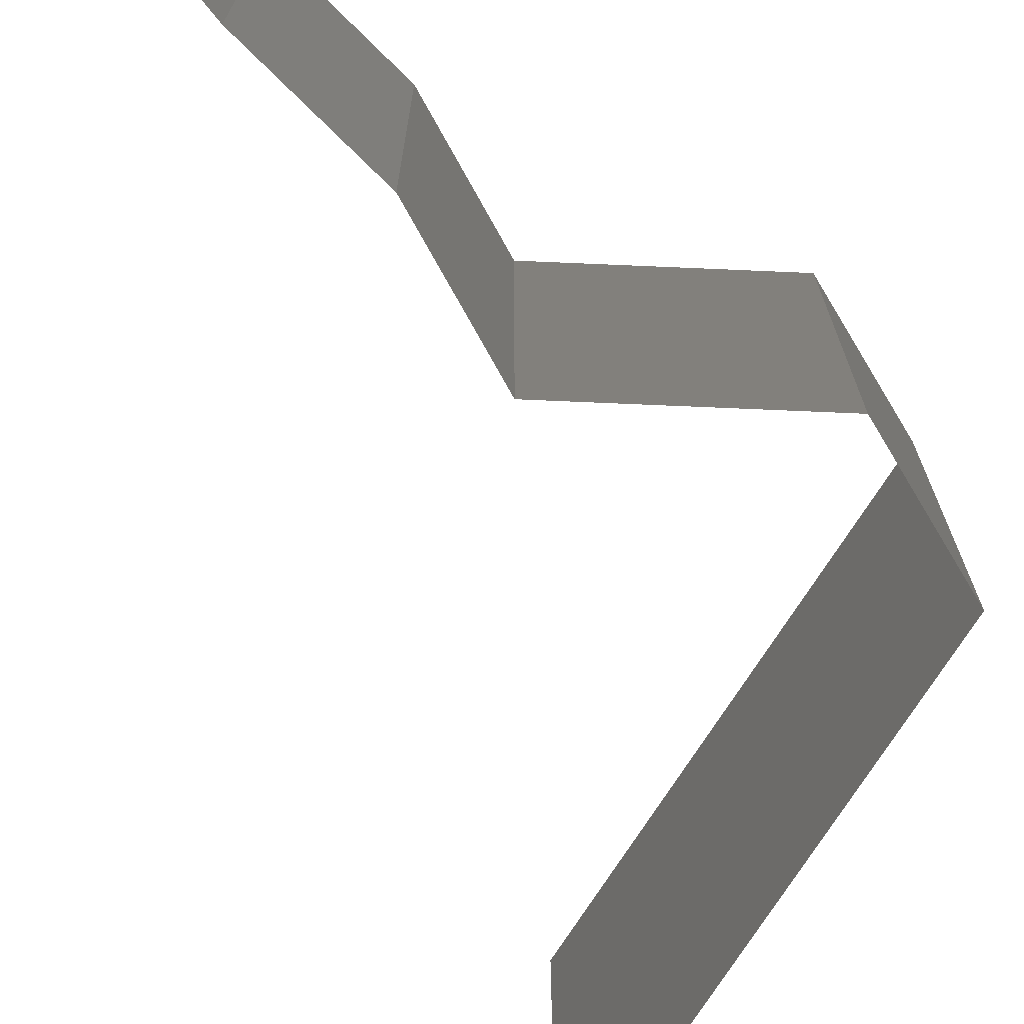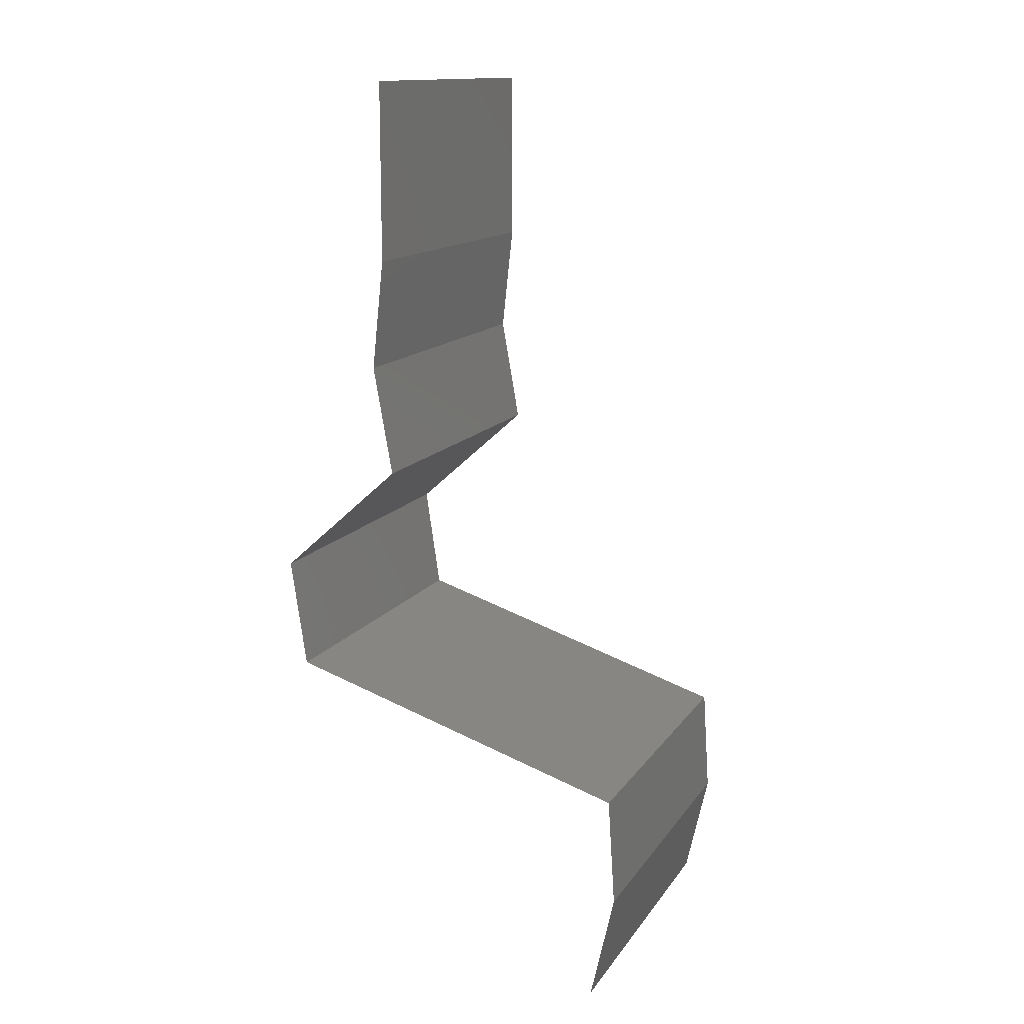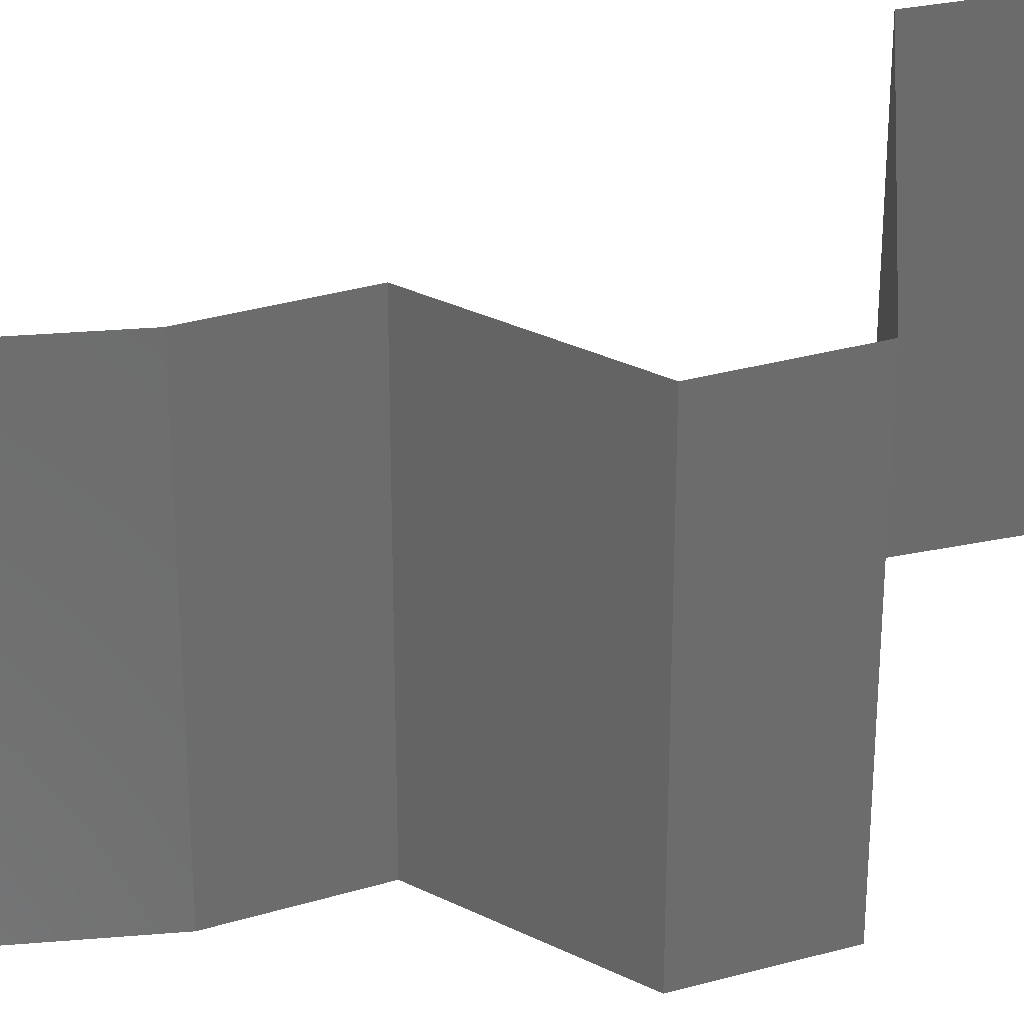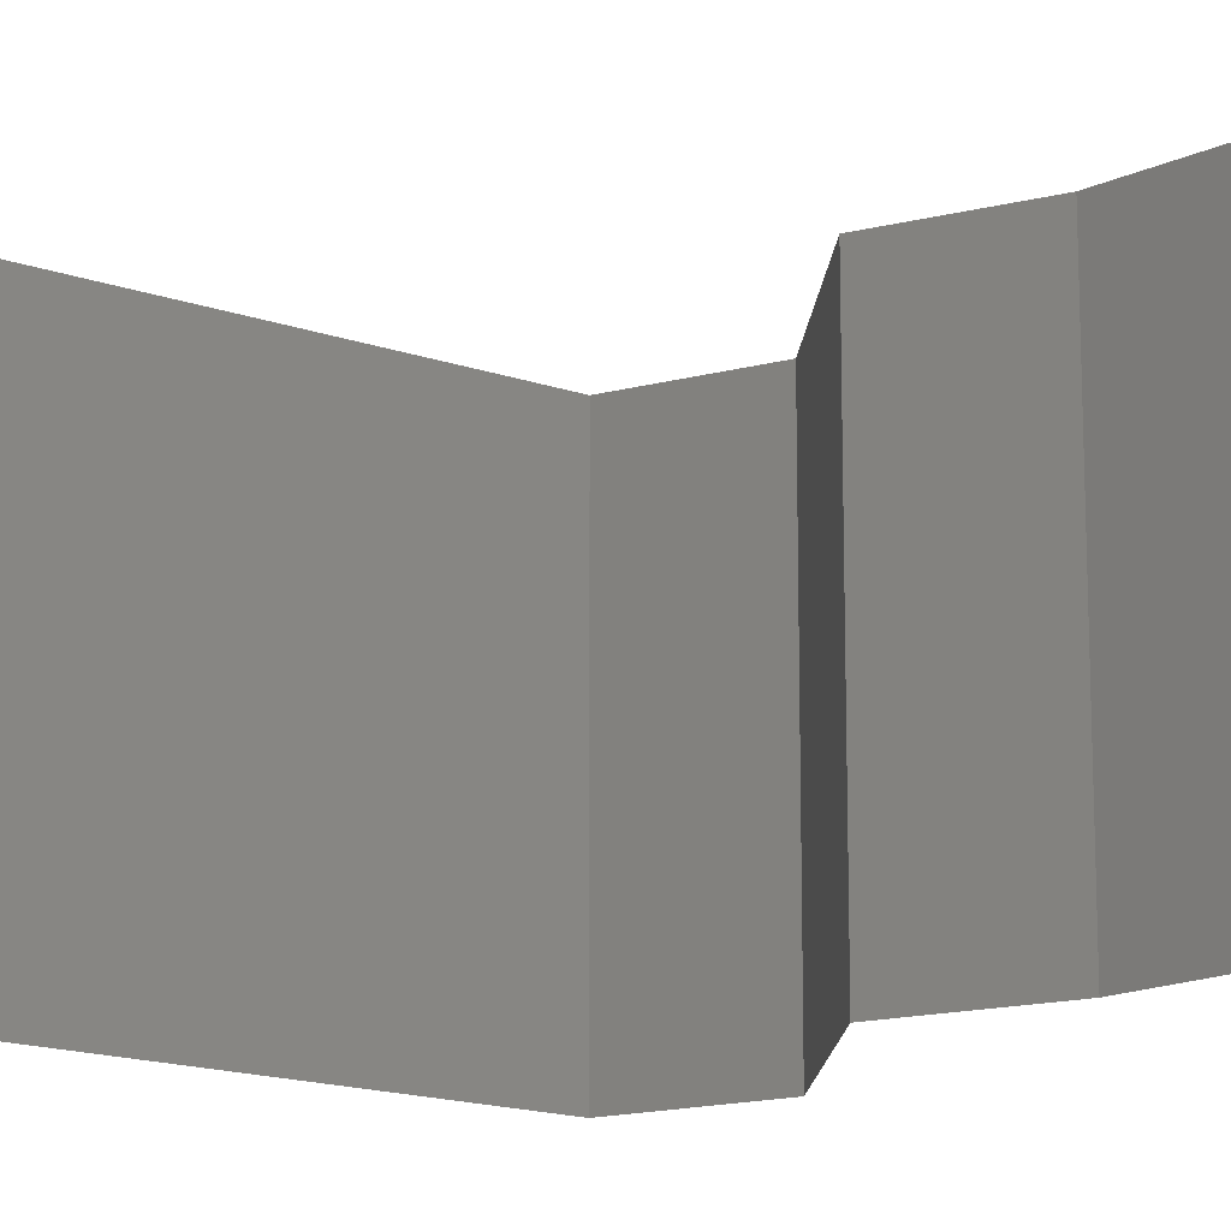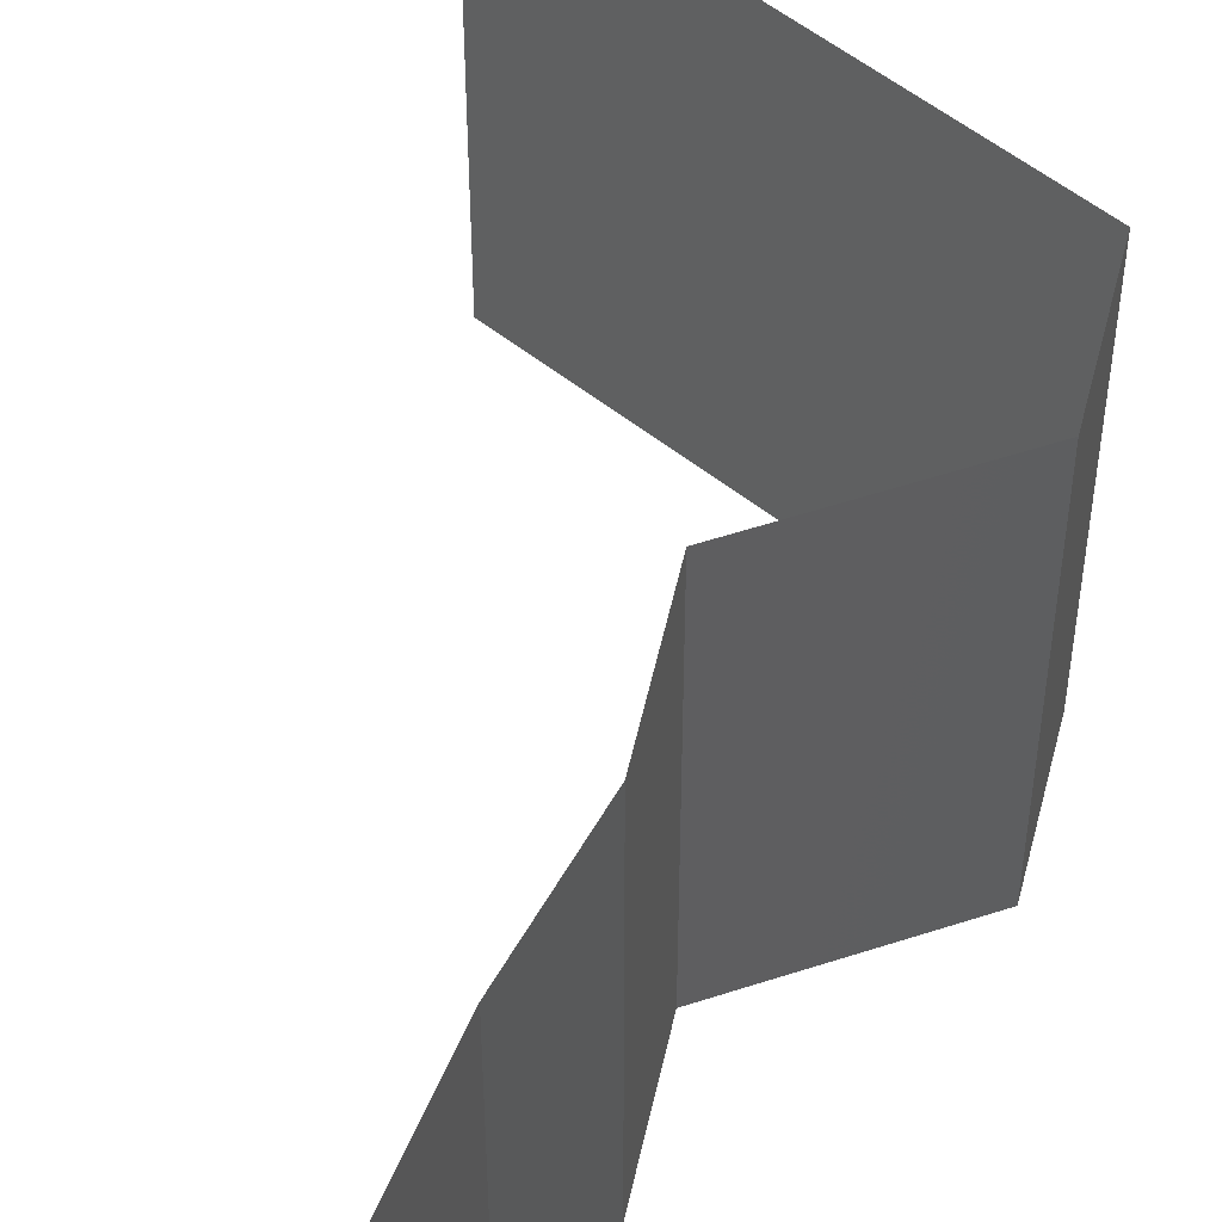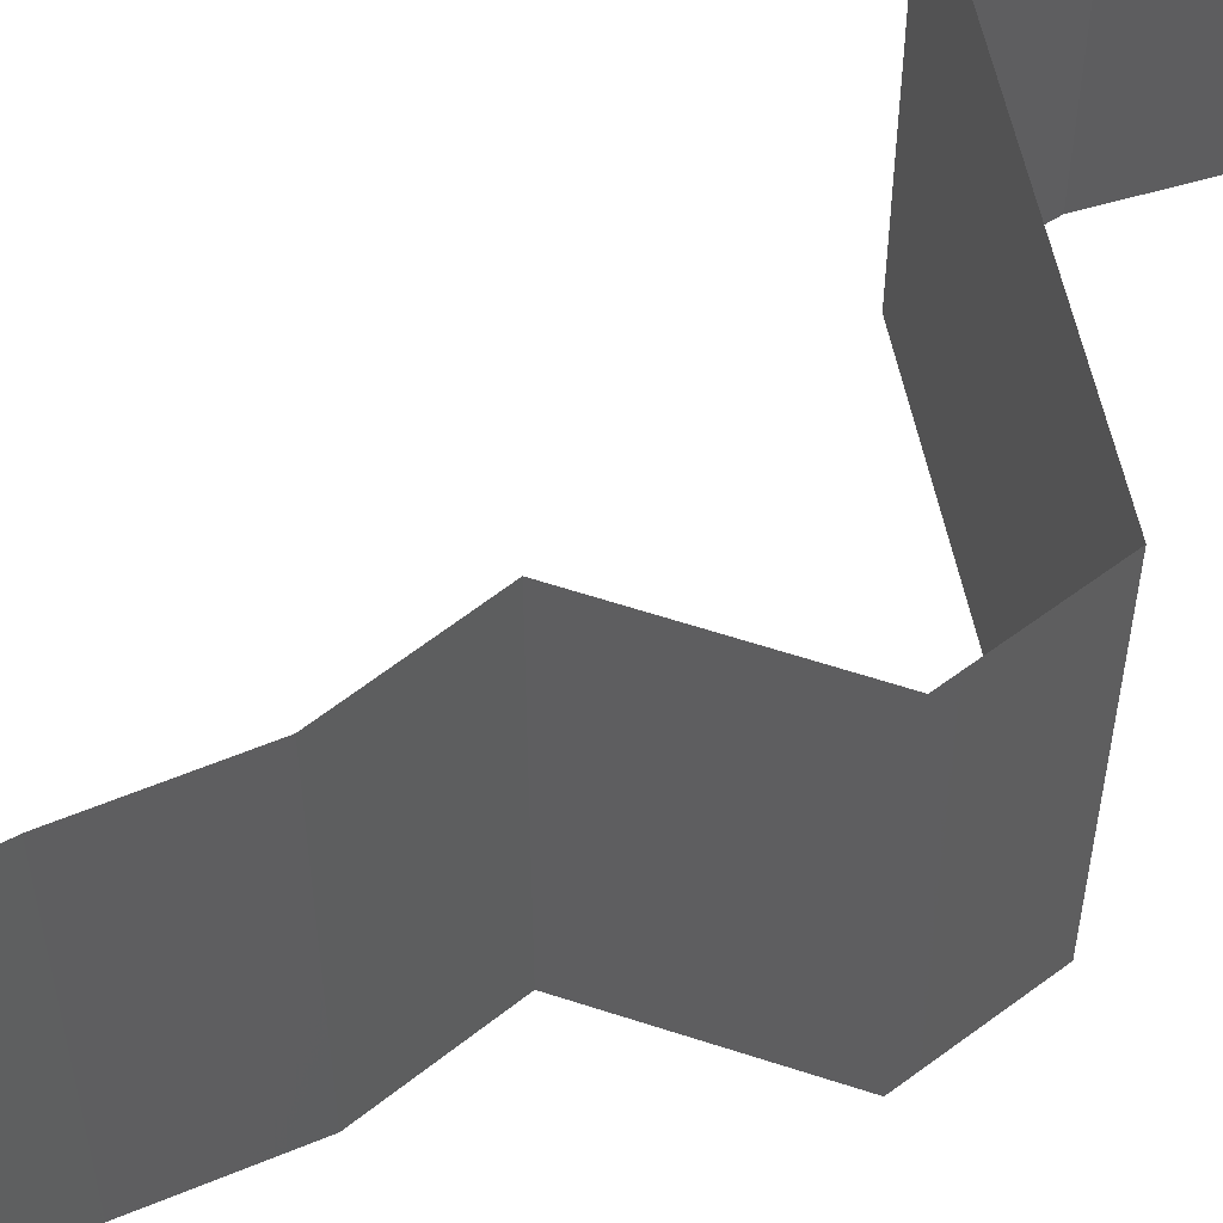
<metadata>
{"format":"stl","ext":"stl","renderer":"f3d","projection":"perspective","resolution":1024,"background":"white","views":[{"elev":-75.9,"azim":-140.7,"up":"+Z"},{"elev":13.8,"azim":22.0,"up":"+Y"},{"elev":31.5,"azim":-103.1,"up":"+Z"},{"elev":-16.4,"azim":127.1,"up":"+Z"},{"elev":54.7,"azim":-157.4,"up":"+Z"},{"elev":58.4,"azim":-119.4,"up":"+Z"}]}
</metadata>
<code>
# stl→obj: 47 verts, 70 faces
v 0.04 0.04986 0.02
v 0.04 0.05493 0.015
v 0.04 0.06 0.02
v 0.04 0.06 0
v 0.04 0.05493 0.005
v 0.04 0.04986 0
v 0.04 0.06 0.01
v 0.04 0.04986 0.01
v 0.03966 0.04675 0.005
v 0.03932 0.04363 0
v 0.03966 0.04675 0.015
v 0.03932 0.04363 0.01
v 0.03932 0.04363 0.02
v 0.04043 0.0374 0.02
v 0.03988 0.04051 0.015
v 0.04043 0.0374 0.01
v 0.03988 0.04051 0.005
v 0.04043 0.0374 0
v 0.03694 0.03428 0.015
v 0.03344 0.03116 0
v 0.03694 0.03428 0.005
v 0.03344 0.03116 0.01
v 0.03344 0.03116 0.02
v 0.03437 0.02493 0.01
v 0.0339 0.02805 0.005
v 0.0339 0.02805 0.015
v 0.03437 0.02493 0
v 0.03437 0.02493 0.02
v 0.0542 0.0187 0.01
v 0.04667 0.02107 0.0122
v 0.0542 0.0187 0.02
v 0.04428 0.02182 0.02
v 0.04128 0.02276 0.007393
v 0.04428 0.02182 0
v 0.04014 0.02312 0.01403
v 0.04924 0.02026 0.005
v 0.0542 0.0187 0
v 0.0544 0.01558 0.015
v 0.0546 0.01247 0.01
v 0.0544 0.01558 0.005
v 0.0546 0.01247 0
v 0.0546 0.01247 0.02
v 0.0532 0.006233 0.02
v 0.0539 0.009349 0.015
v 0.0532 0.006233 0.01
v 0.0539 0.009349 0.005
v 0.0532 0.006233 0
f 1 2 3
f 4 5 6
f 3 2 7
f 6 5 8
f 7 2 5
f 5 2 8
f 7 5 4
f 8 2 1
f 6 9 10
f 8 11 12
f 13 11 1
f 12 9 8
f 8 9 6
f 1 11 8
f 10 9 12
f 12 11 13
f 14 15 13
f 16 17 12
f 10 17 18
f 12 15 16
f 12 17 10
f 13 15 12
f 18 17 16
f 16 15 14
f 14 19 16
f 20 21 22
f 16 21 18
f 22 19 23
f 22 21 16
f 16 19 22
f 18 21 20
f 23 19 14
f 24 25 22
f 22 26 24
f 20 25 27
f 28 26 23
f 22 25 20
f 23 26 22
f 27 25 24
f 24 26 28
f 29 30 31
f 31 30 32
f 27 33 34
f 24 33 27
f 32 35 28
f 34 36 37
f 28 35 24
f 37 36 29
f 33 36 34
f 30 36 33
f 32 30 35
f 29 36 30
f 30 33 35
f 35 33 24
f 29 38 39
f 37 40 41
f 42 38 31
f 39 40 29
f 29 40 37
f 31 38 29
f 41 40 39
f 39 38 42
f 43 44 42
f 45 46 39
f 39 44 45
f 41 46 47
f 39 46 41
f 42 44 39
f 47 46 45
f 45 44 43

</code>
